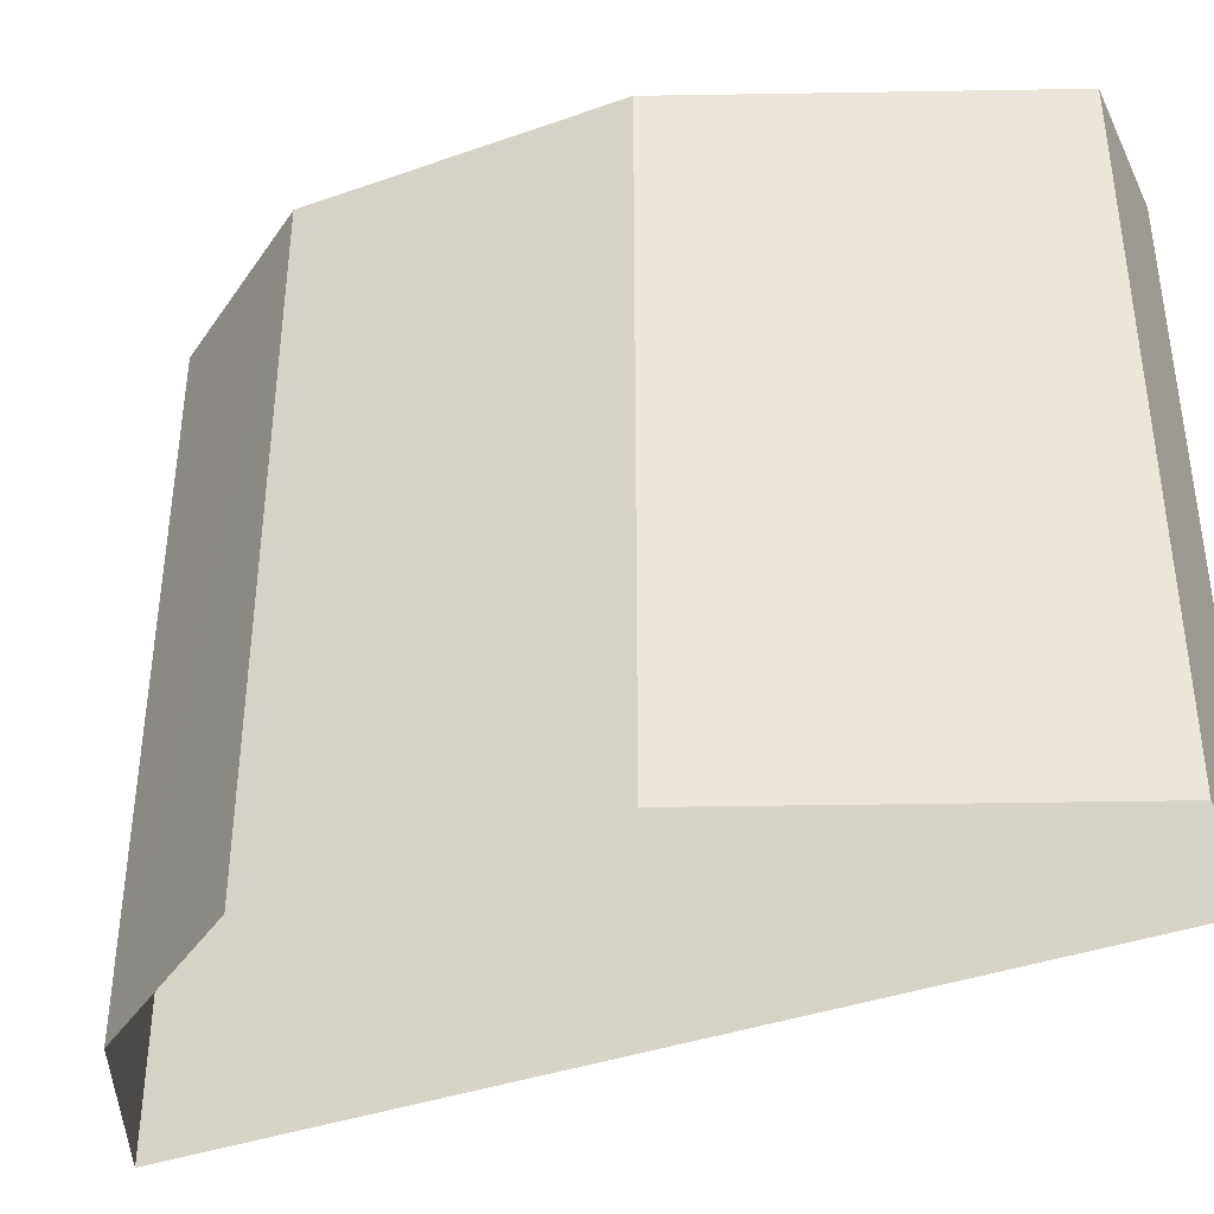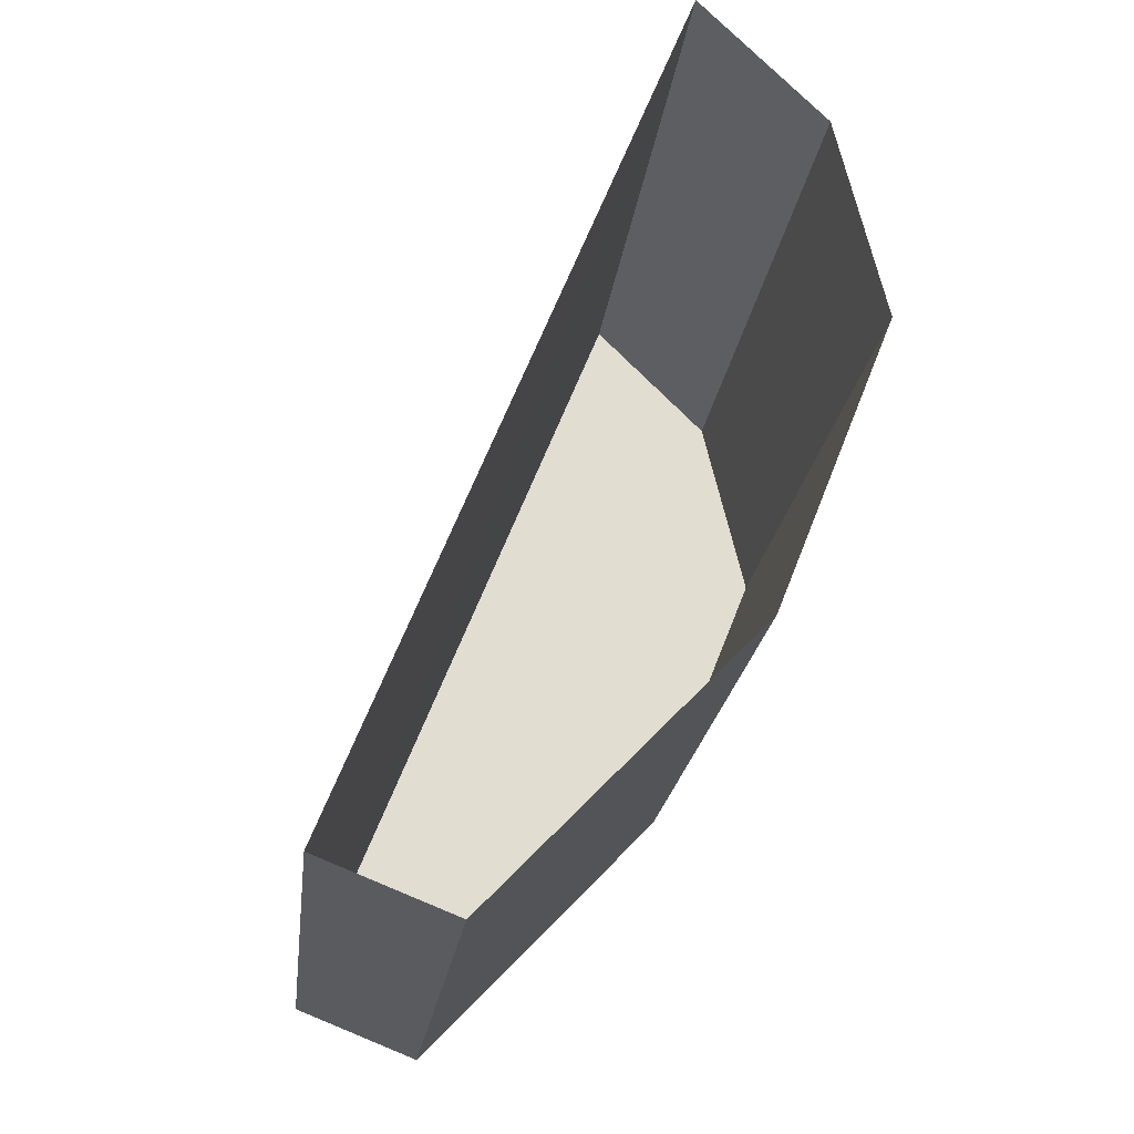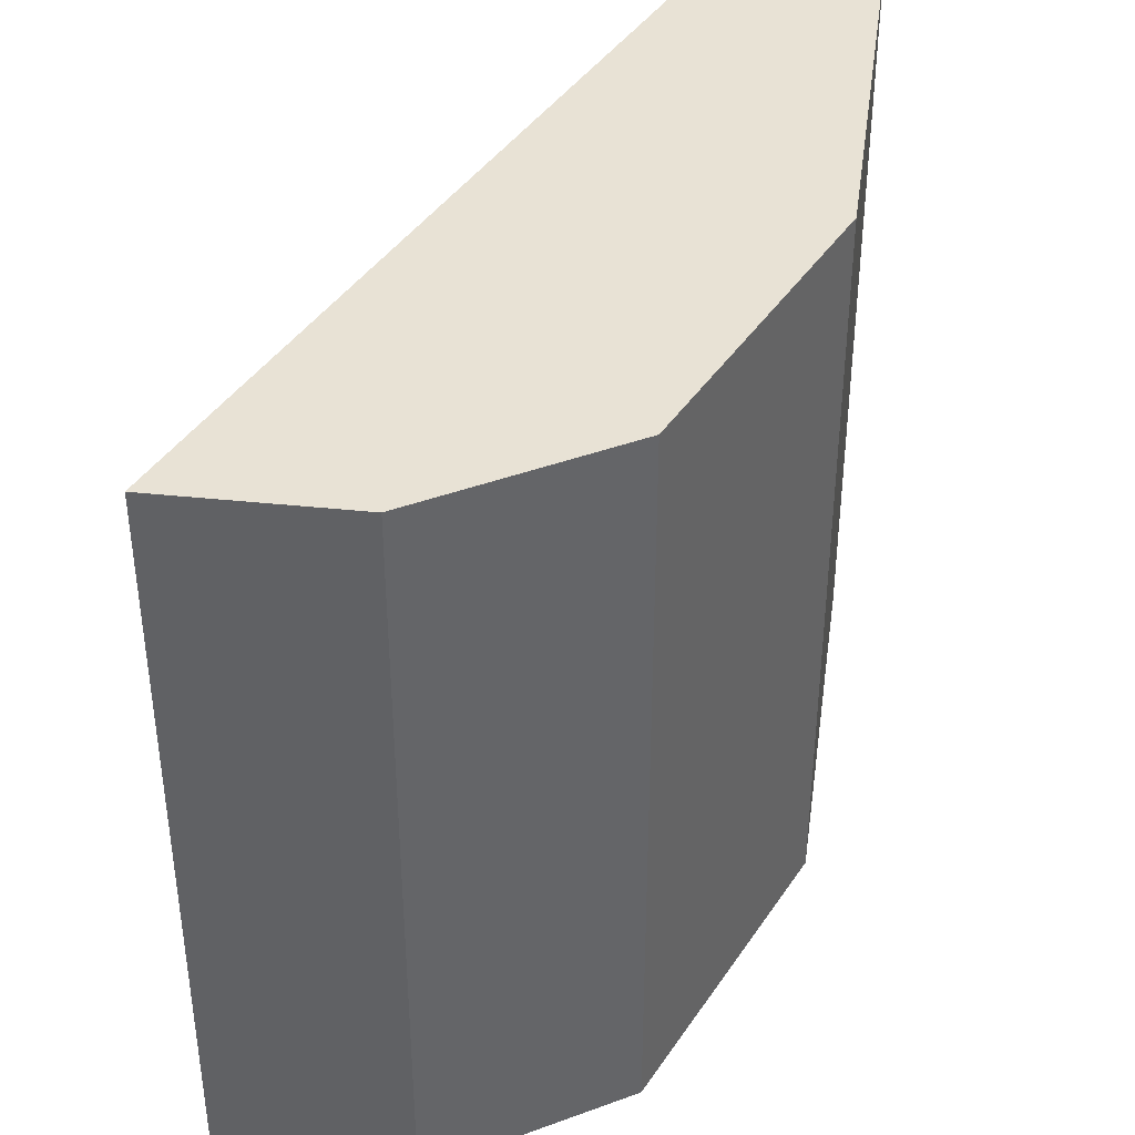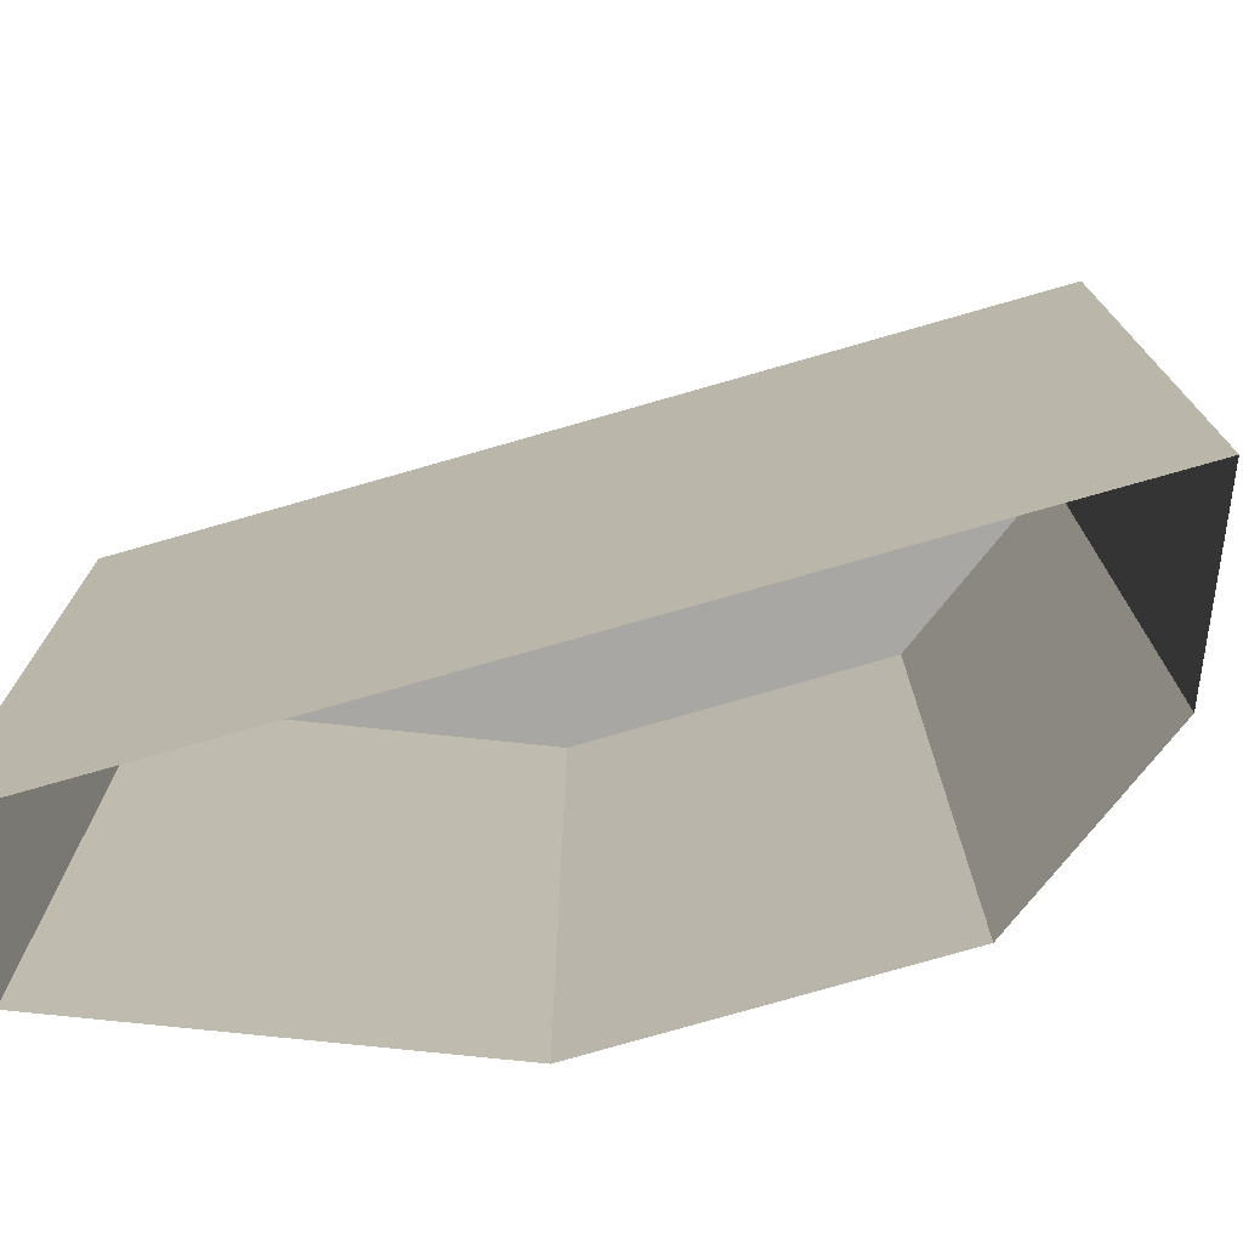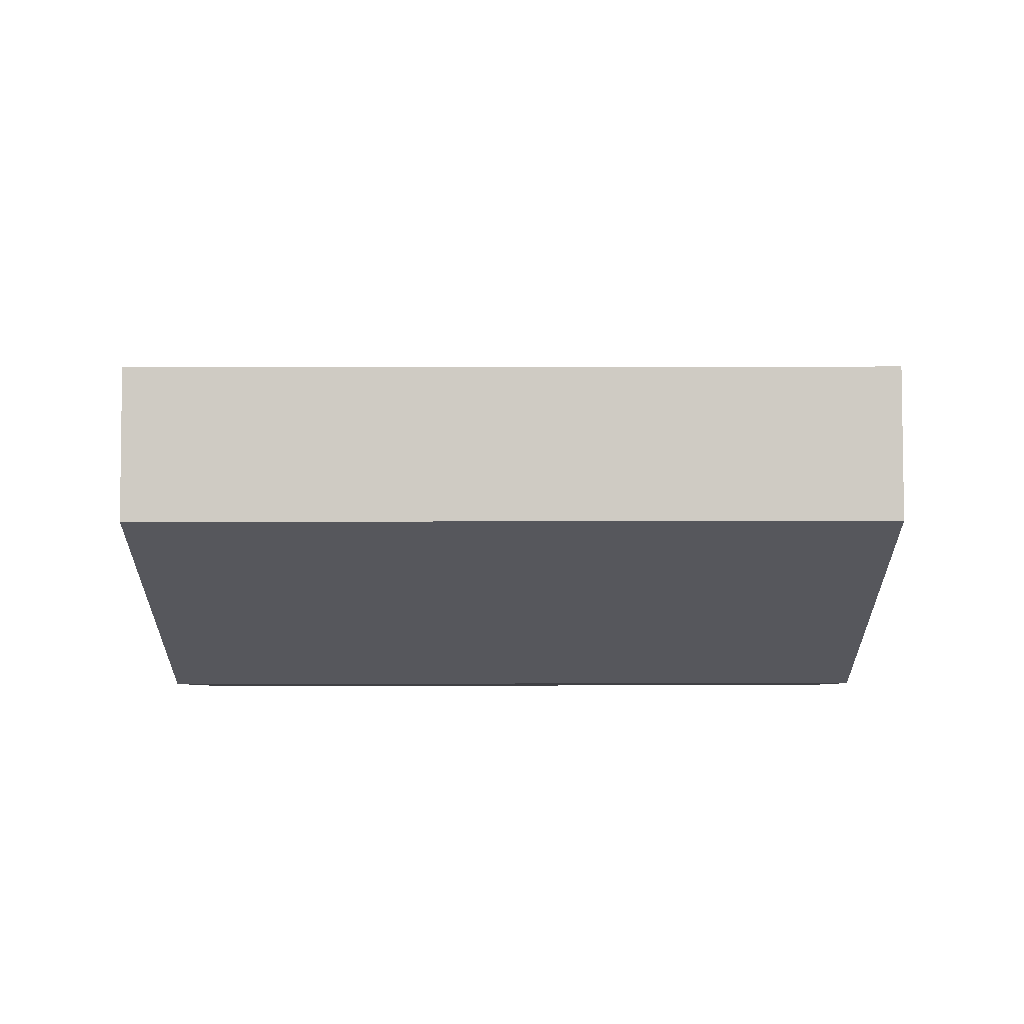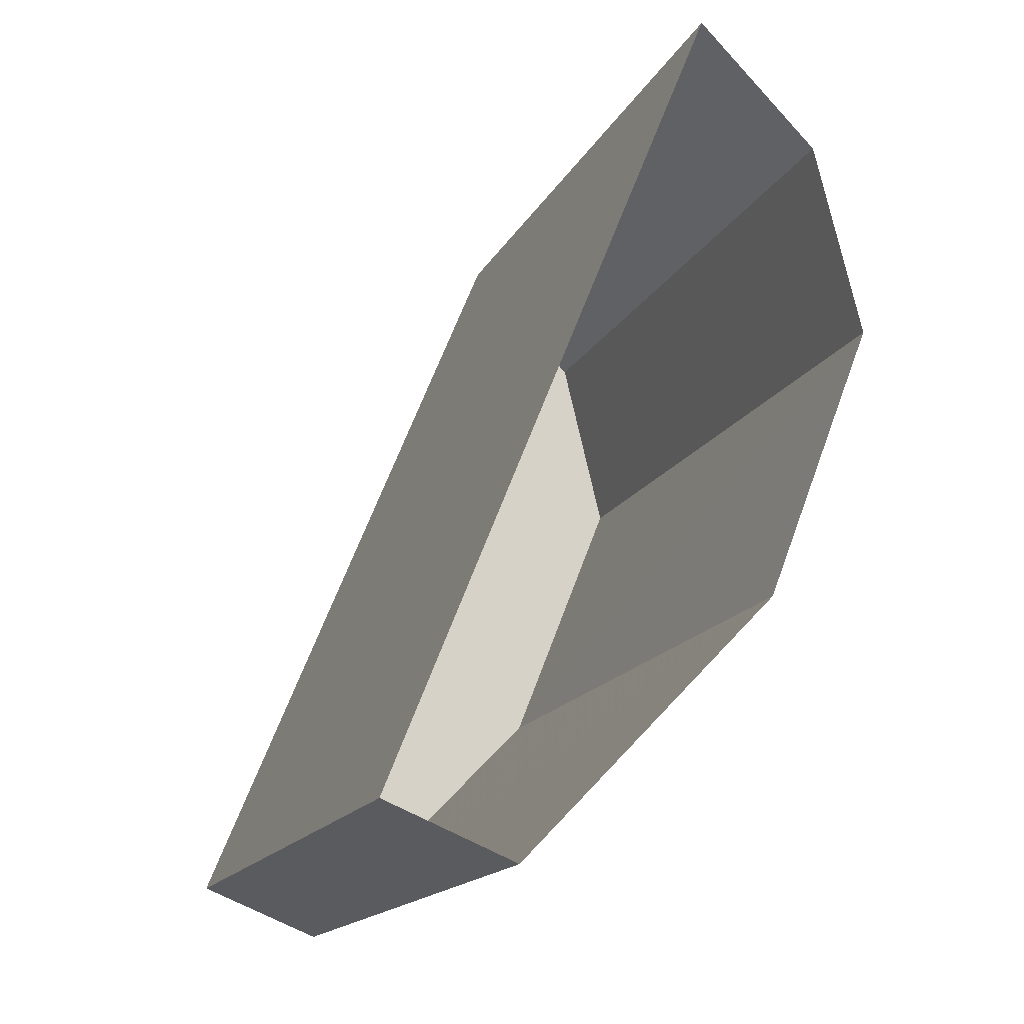
<metadata>
{"format":"obj","ext":"obj","renderer":"f3d","projection":"perspective","resolution":1024,"background":"white","views":[{"elev":-39.9,"azim":-44.7,"up":"+Z"},{"elev":-20.7,"azim":173.4,"up":"+Y"},{"elev":40.7,"azim":-128.0,"up":"+Z"},{"elev":-74.8,"azim":128.0,"up":"+Z"},{"elev":-73.4,"azim":90.1,"up":"+Y"},{"elev":-16.7,"azim":160.0,"up":"+Y"}]}
</metadata>
<code>
v -8675 -3.64e+04 14.58
v -8675 -3.64e+04 7.184
v -8679 -3.639e+04 7.189
v -8679 -3.639e+04 14.59
v -8677 -3.64e+04 7.185
v -8677 -3.64e+04 14.59
v -8679 -3.64e+04 7.187
v -8679 -3.64e+04 14.59
v -8680 -3.64e+04 7.189
v -8680 -3.64e+04 14.59
v -8680 -3.64e+04 7.189
v -8680 -3.64e+04 14.59
f 9 11 3
f 3 2 7
f 9 3 7
f 2 5 7
f 1 2 3
f 4 1 3
f 1 5 2
f 1 6 5
f 6 7 5
f 6 8 7
f 8 9 7
f 8 10 9
f 10 11 9
f 10 12 11
f 4 3 11
f 12 4 11
f 1 4 8
f 6 1 8
f 4 12 10
f 4 10 8

</code>
